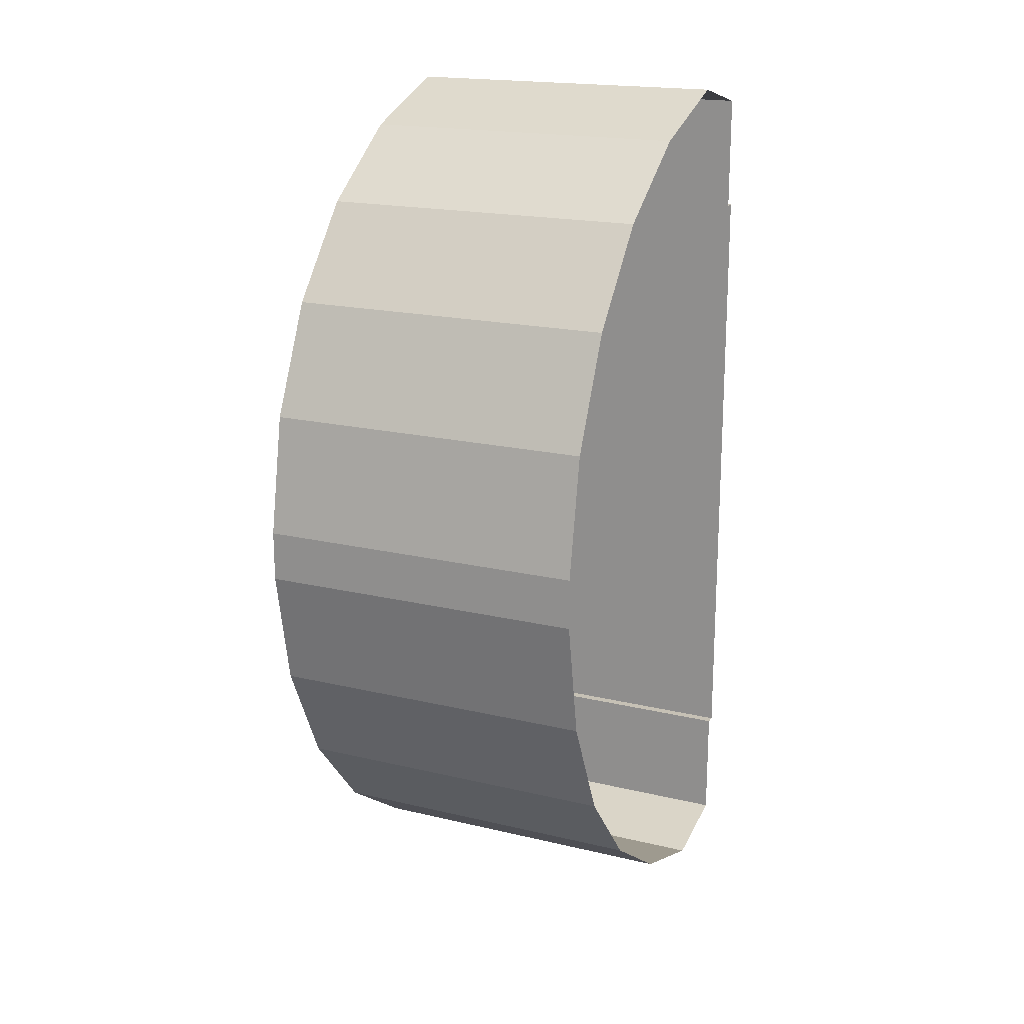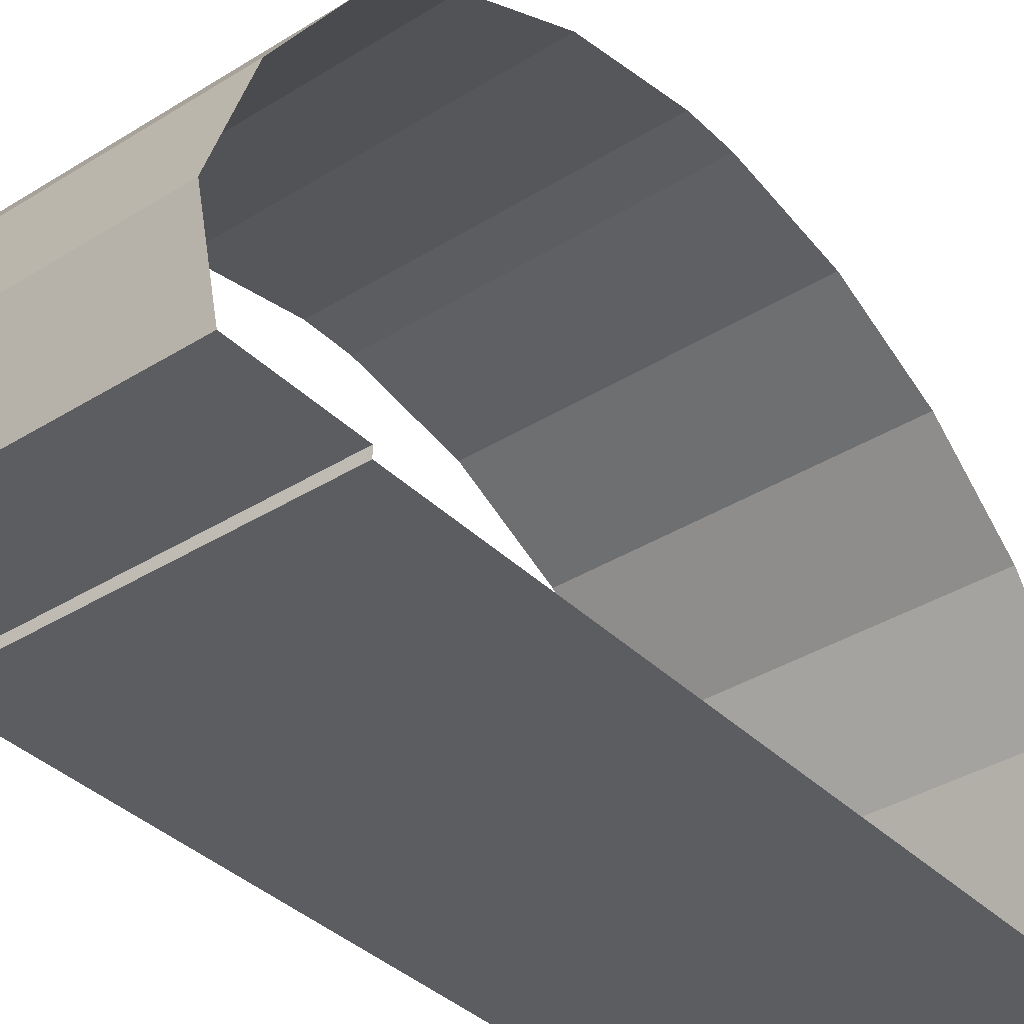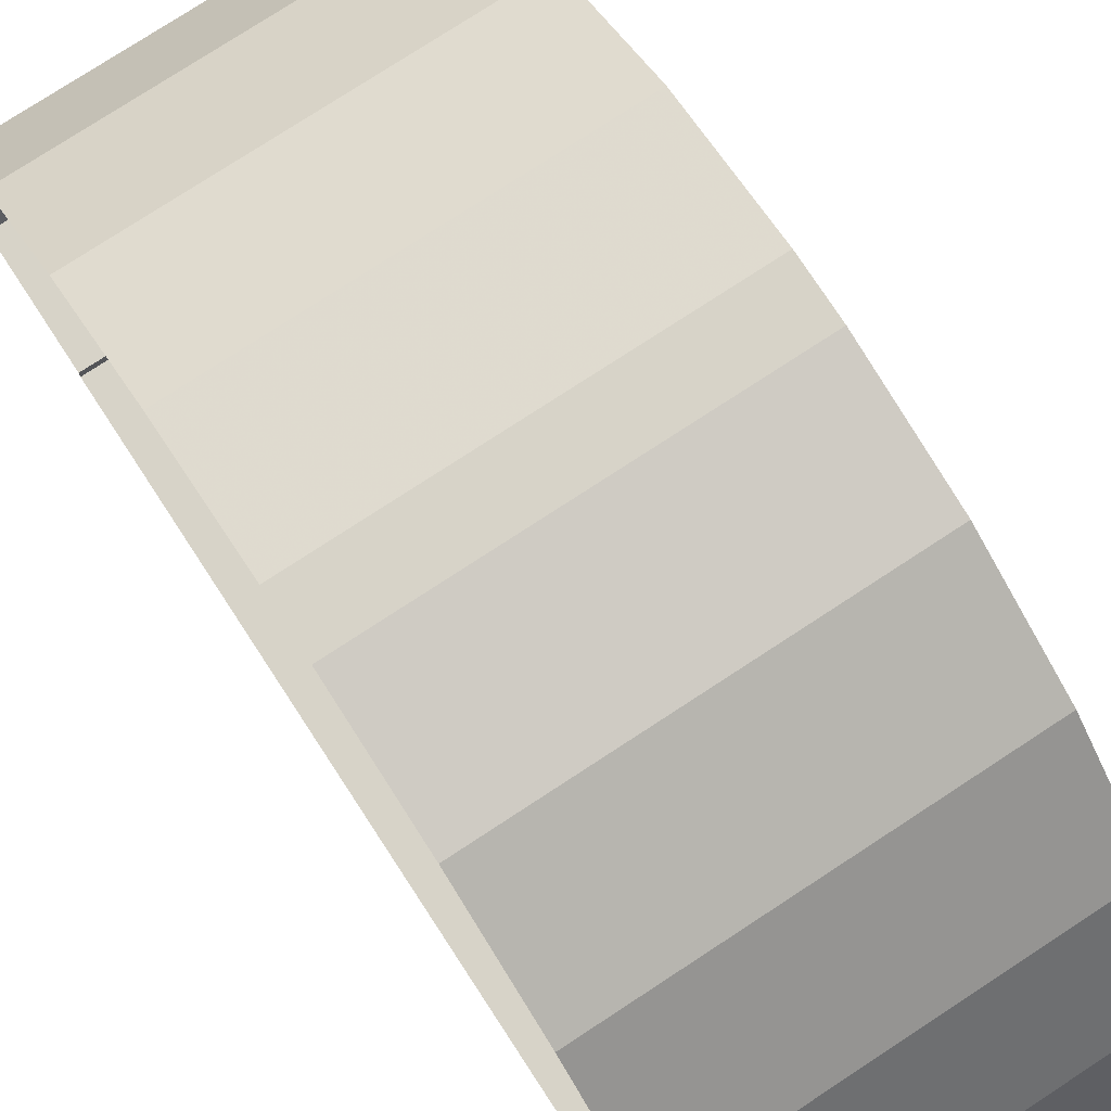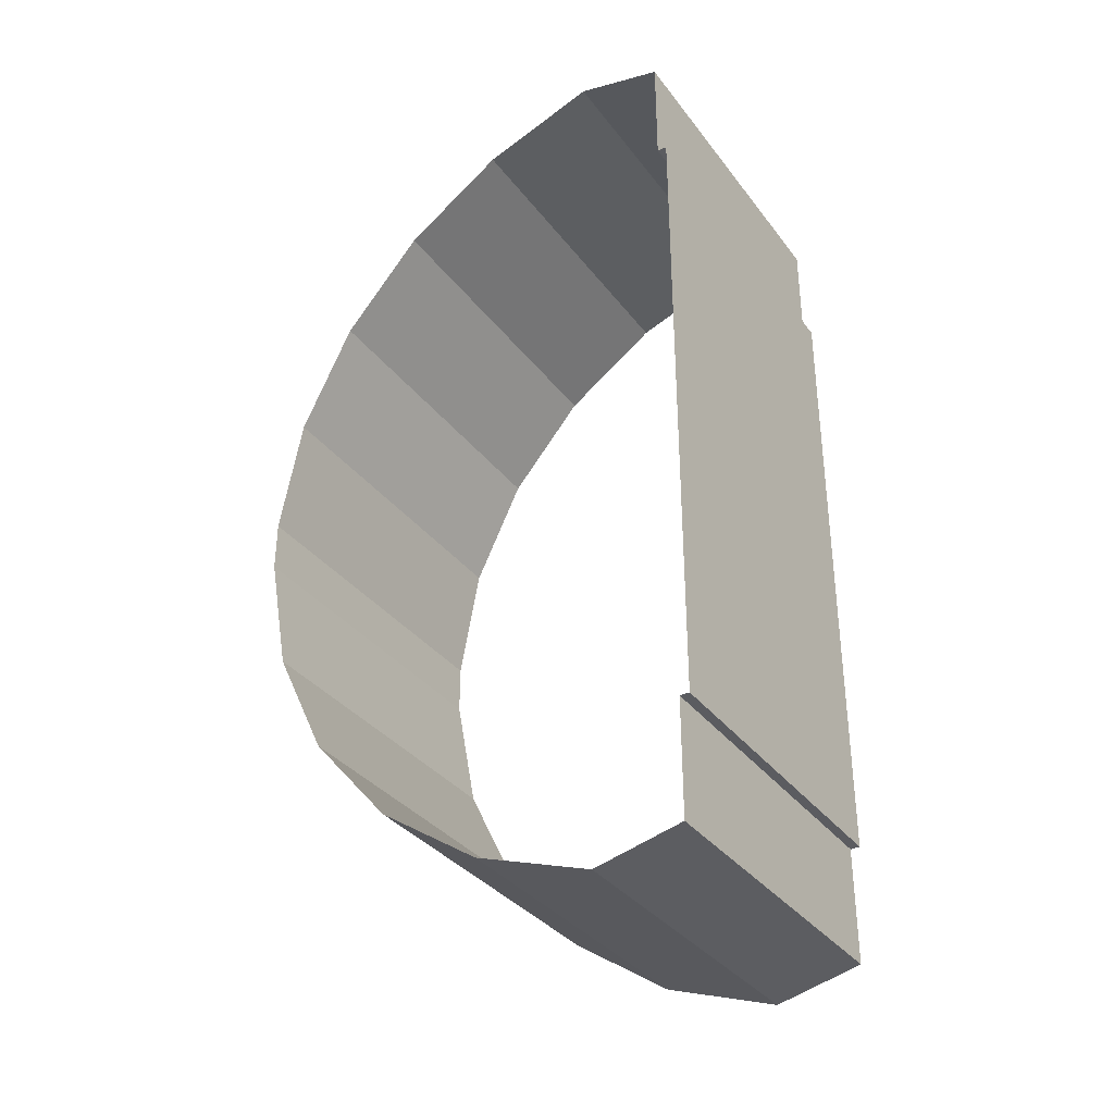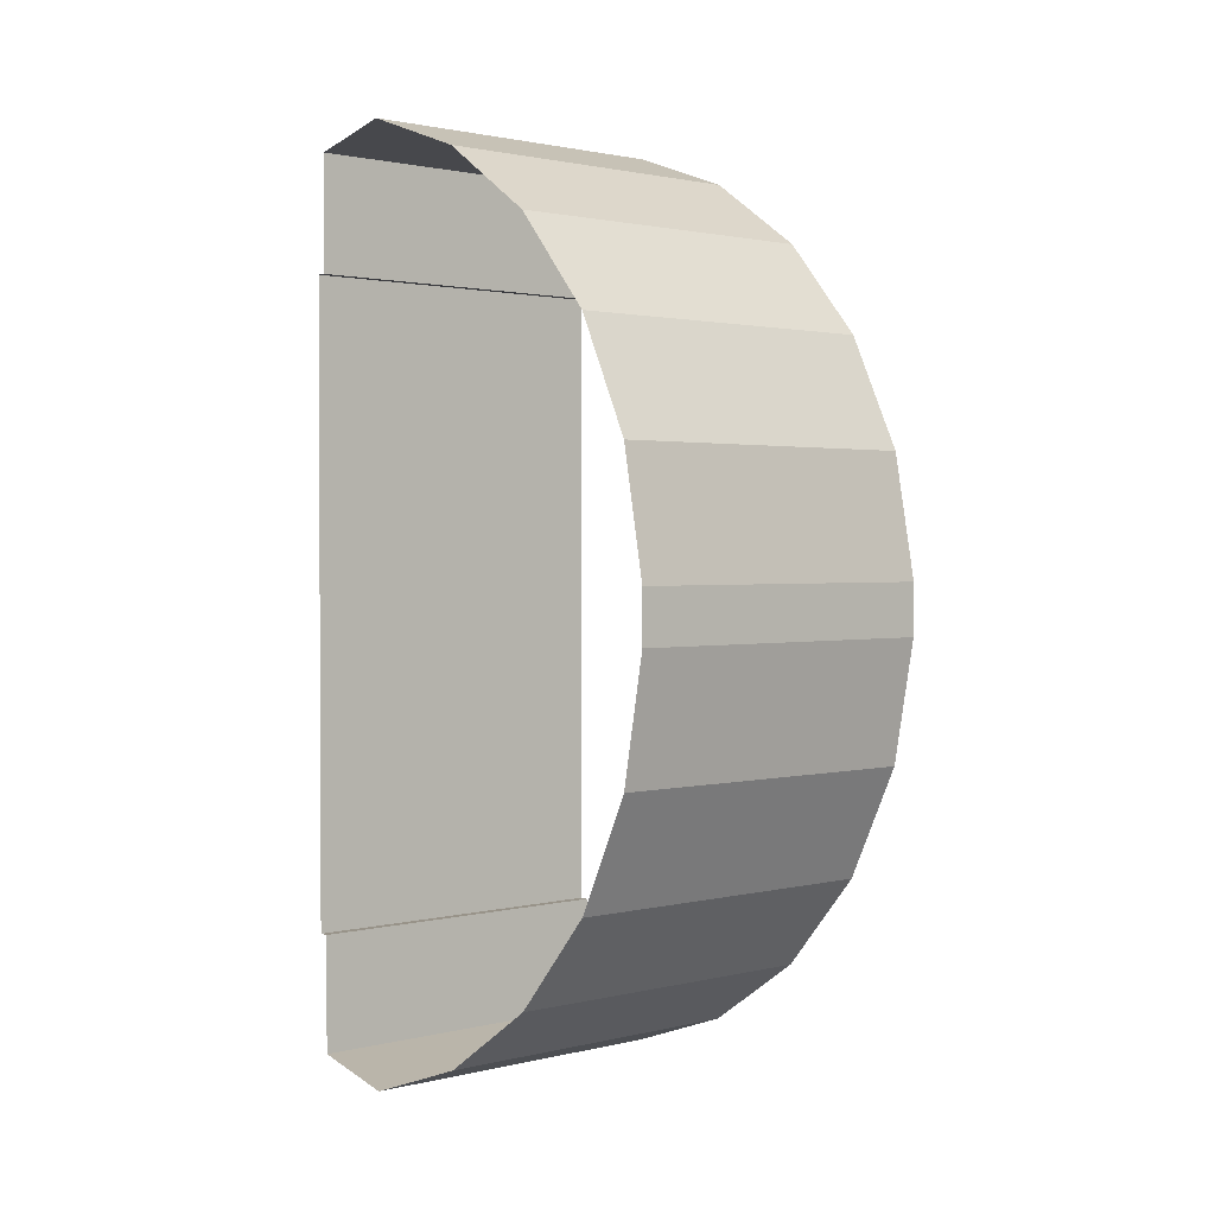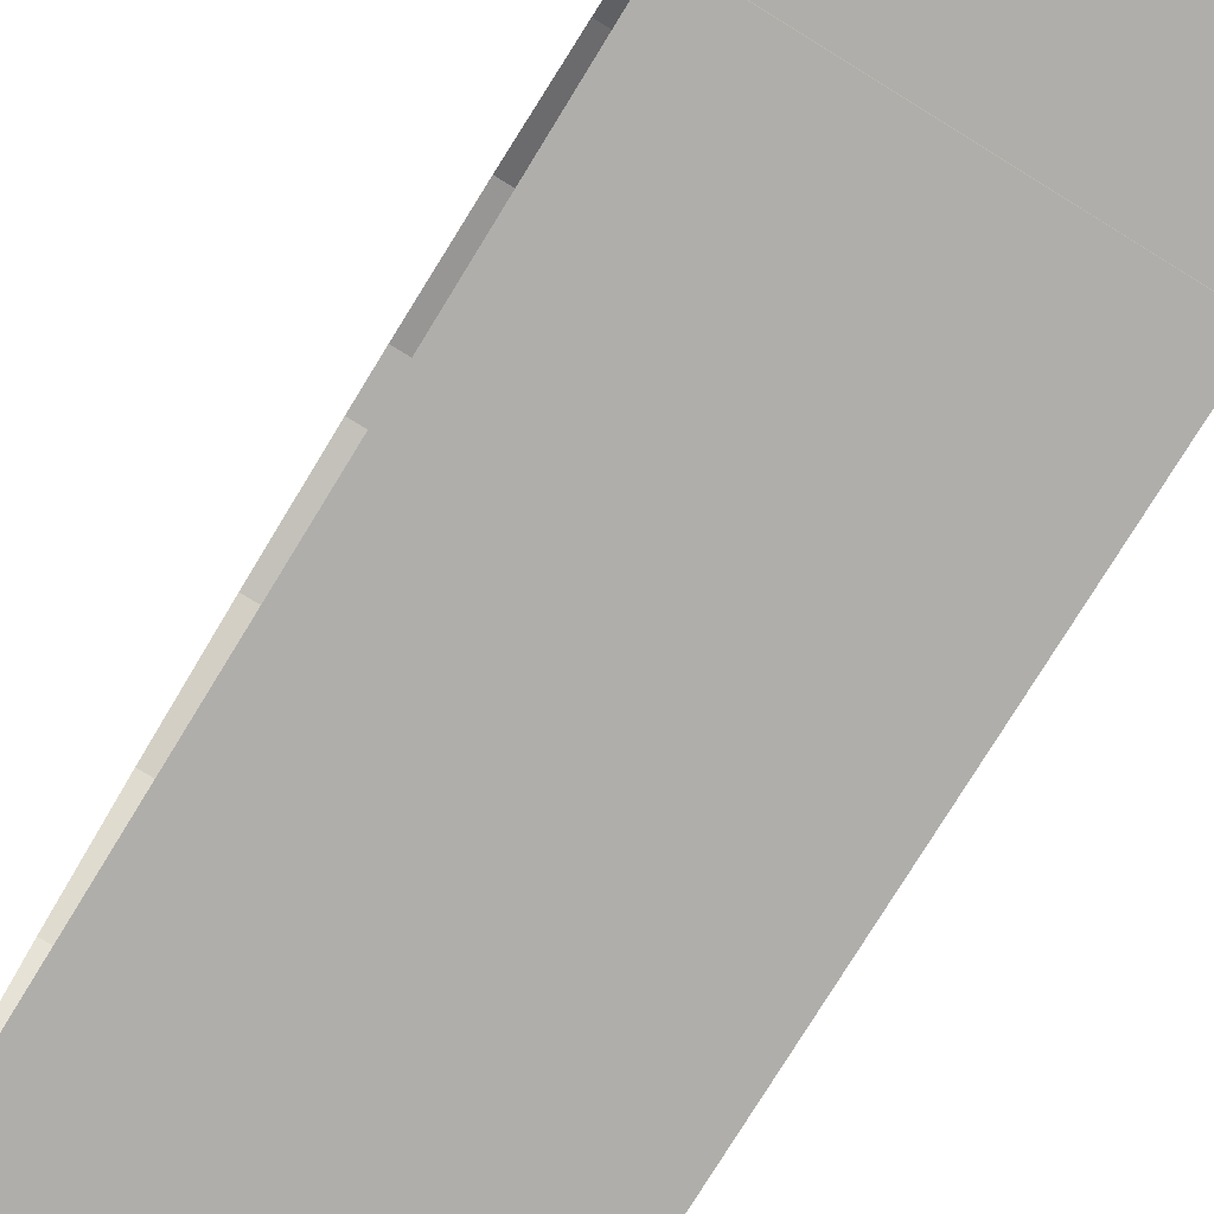
<metadata>
{"format":"obj","ext":"obj","renderer":"f3d","projection":"perspective","resolution":1024,"background":"white","views":[{"elev":18.8,"azim":-155.6,"up":"+Z"},{"elev":-37.0,"azim":-141.1,"up":"+Y"},{"elev":76.8,"azim":146.8,"up":"+Y"},{"elev":-34.7,"azim":-58.2,"up":"+Z"},{"elev":1.6,"azim":138.7,"up":"+Z"},{"elev":-77.9,"azim":148.4,"up":"+Y"}]}
</metadata>
<code>
o Plane
v 3 0.1 -3.353
v 3 0.1 -4.572
v 3.5 1.008 -4.787
v 0.5 0 -3.353
v 3 0 -3.353
v 0.5 0.1 -3.353
v 0.5 0.1 -4.572
v 0 1.008 -4.787
v 0 0.1 -4.572
v 0.5 1.008 -4.787
v -0 0 -3.353
v -0 0.1 -3.353
v 3 0 -0.3048
v 3 0 -0.9144
v 3 0 -1.524
v 3 0 -2.134
v 3 0 -2.743
v 0.5 0 -2.743
v 0.5 0 -2.134
v 0.5 0 -1.524
v 0.5 0 -0.9144
v 0.5 0 -0.3048
v 3.5 0.1 -3.353
v 3.5 0.1 -4.572
v 3 1.008 -4.787
v 3.5 0 -3.353
v 3.5 2.213 -4.363
v -0 2.213 -4.363
v 0.5 2.213 -4.363
v 3 2.213 -4.363
v 3.5 3.266 -3.641
v -0 3.266 -3.641
v 0.5 3.266 -3.641
v 3 3.266 -3.641
v 3.5 4.098 -2.672
v -0 4.098 -2.672
v 0.5 4.098 -2.672
v 3 4.098 -2.672
v 3.5 4.65 -1.52
v -0 4.65 -1.52
v 0.5 4.65 -1.52
v 3 4.65 -1.52
v 3.5 4.885 -0.2652
v -0 4.885 -0.2651
v 0.5 4.885 -0.2651
v 3 4.885 -0.2652
v 3 0.1 3.353
v 3 0.1 4.572
v 3.5 1.008 4.787
v 0.5 0 3.353
v 3 0 3.353
v 0.5 0.1 3.353
v 0.5 0.1 4.572
v 0 1.008 4.787
v 0 0.1 4.572
v 0.5 1.008 4.787
v -0 0 3.353
v -0 0.1 3.353
v 3 0 0.3048
v 3 0 0.9144
v 3 0 1.524
v 3 0 2.134
v 3 0 2.743
v 0.5 0 2.743
v 0.5 0 2.134
v 0.5 0 1.524
v 0.5 0 0.9144
v 0.5 0 0.3048
v 3.5 0.1 3.353
v 3.5 0.1 4.572
v 3 1.008 4.787
v 3.5 0 3.353
v 0 0 0
v 3.5 2.213 4.363
v -0 2.213 4.363
v 0.5 2.213 4.363
v 3 2.213 4.363
v 3.5 3.266 3.641
v -0 3.266 3.641
v 0.5 3.266 3.641
v 3 3.266 3.641
v 3.5 4.098 2.672
v -0 4.098 2.672
v 0.5 4.098 2.672
v 3 4.098 2.672
v 3.5 4.65 1.52
v -0 4.65 1.52
v 0.5 4.65 1.52
v 3 4.65 1.52
v 3.5 4.885 0.2652
v -0 4.885 0.2651
v 0.5 4.885 0.2651
v 3 4.885 0.2652
v 3 4.885 0
v 0.5 4.885 0
v 3.5 4.885 0
v -0 4.885 0
f 15 21 14
f 16 18 19
f 67 61 60
f 62 64 63
f 68 13 22
f 15 20 21
f 16 17 18
f 67 66 61
f 62 65 64
f 68 59 13
f 17 4 18
f 14 22 13
f 16 20 15
f 63 50 51
f 68 60 59
f 66 62 61
f 26 14 13
f 22 21 73
f 17 5 4
f 14 21 22
f 16 19 20
f 63 64 50
f 68 67 60
f 66 65 62
f 26 5 17
f 16 15 26
f 15 14 26
f 26 17 16
f 51 72 63
f 72 26 59
f 63 72 62
f 61 62 72
f 61 72 60
f 13 59 26
f 59 60 72
f 18 4 11
f 73 57 66
f 57 50 64
f 18 11 19
f 11 73 20
f 19 11 20
f 21 20 73
f 57 64 65
f 65 66 57
f 66 67 73
f 67 68 73
f 68 22 73
f 9 6 7
f 11 6 12
f 5 6 4
f 1 7 6
f 2 23 24
f 5 23 1
f 55 52 58
f 52 57 58
f 52 51 50
f 53 47 52
f 48 69 47
f 69 51 47
f 9 12 6
f 11 4 6
f 5 1 6
f 1 2 7
f 2 1 23
f 5 26 23
f 55 53 52
f 52 50 57
f 52 47 51
f 53 48 47
f 48 70 69
f 69 72 51
f 24 25 2
f 9 10 8
f 2 10 7
f 25 29 10
f 8 29 28
f 25 27 30
f 29 34 33
f 29 32 28
f 30 31 34
f 33 38 37
f 32 37 36
f 31 38 34
f 38 41 37
f 36 41 40
f 38 39 42
f 41 46 45
f 40 45 44
f 42 43 46
f 71 70 48
f 55 56 53
f 56 48 53
f 76 71 56
f 54 76 56
f 71 74 49
f 76 81 77
f 79 76 75
f 77 78 74
f 84 81 80
f 79 84 80
f 81 82 78
f 88 85 84
f 83 88 84
f 85 86 82
f 88 93 89
f 87 92 88
f 89 90 86
f 94 92 95
f 96 93 94
f 92 97 95
f 95 44 45
f 46 96 94
f 46 95 45
f 24 3 25
f 9 7 10
f 2 25 10
f 25 30 29
f 8 10 29
f 25 3 27
f 29 30 34
f 29 33 32
f 30 27 31
f 33 34 38
f 32 33 37
f 31 35 38
f 38 42 41
f 36 37 41
f 38 35 39
f 41 42 46
f 40 41 45
f 42 39 43
f 71 49 70
f 55 54 56
f 56 71 48
f 76 77 71
f 54 75 76
f 71 77 74
f 76 80 81
f 79 80 76
f 77 81 78
f 84 85 81
f 79 83 84
f 81 85 82
f 88 89 85
f 83 87 88
f 85 89 86
f 88 92 93
f 87 91 92
f 89 93 90
f 94 93 92
f 96 90 93
f 92 91 97
f 95 97 44
f 46 43 96
f 46 94 95

</code>
